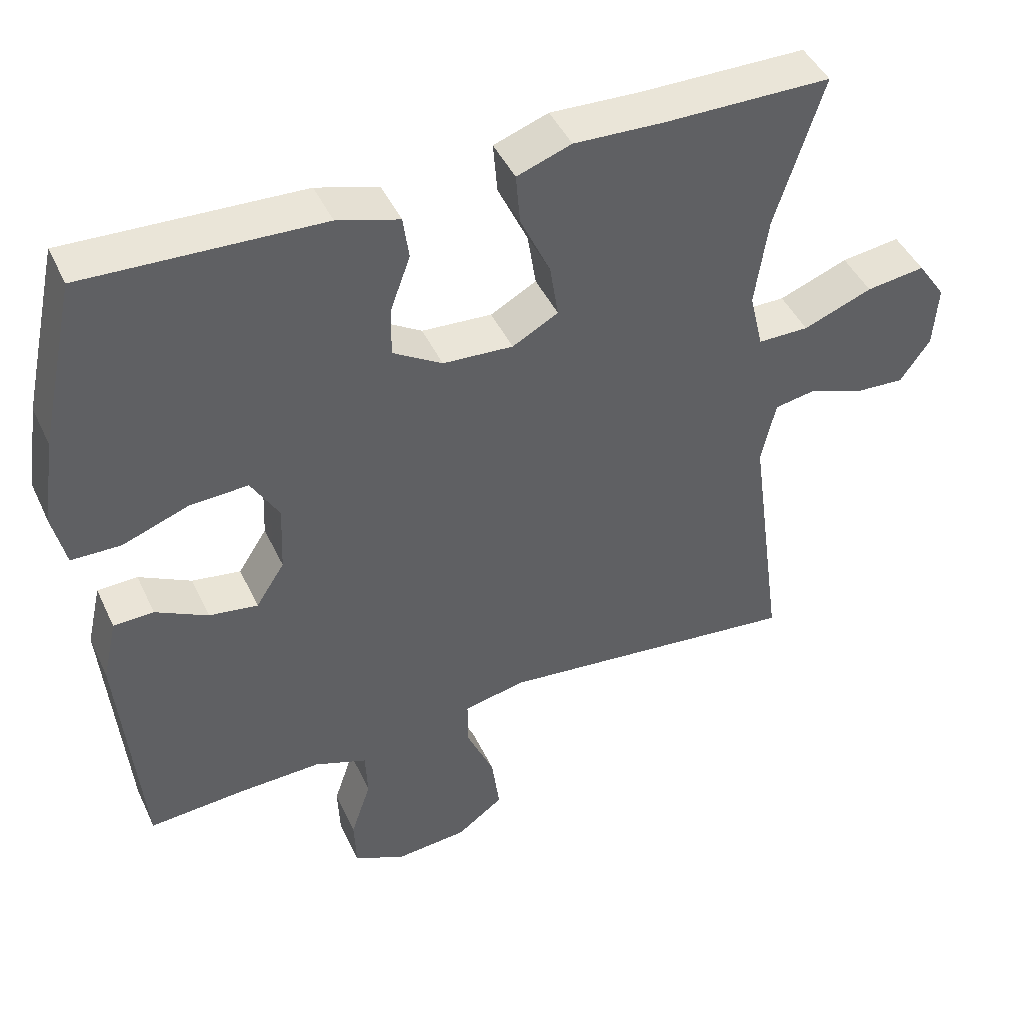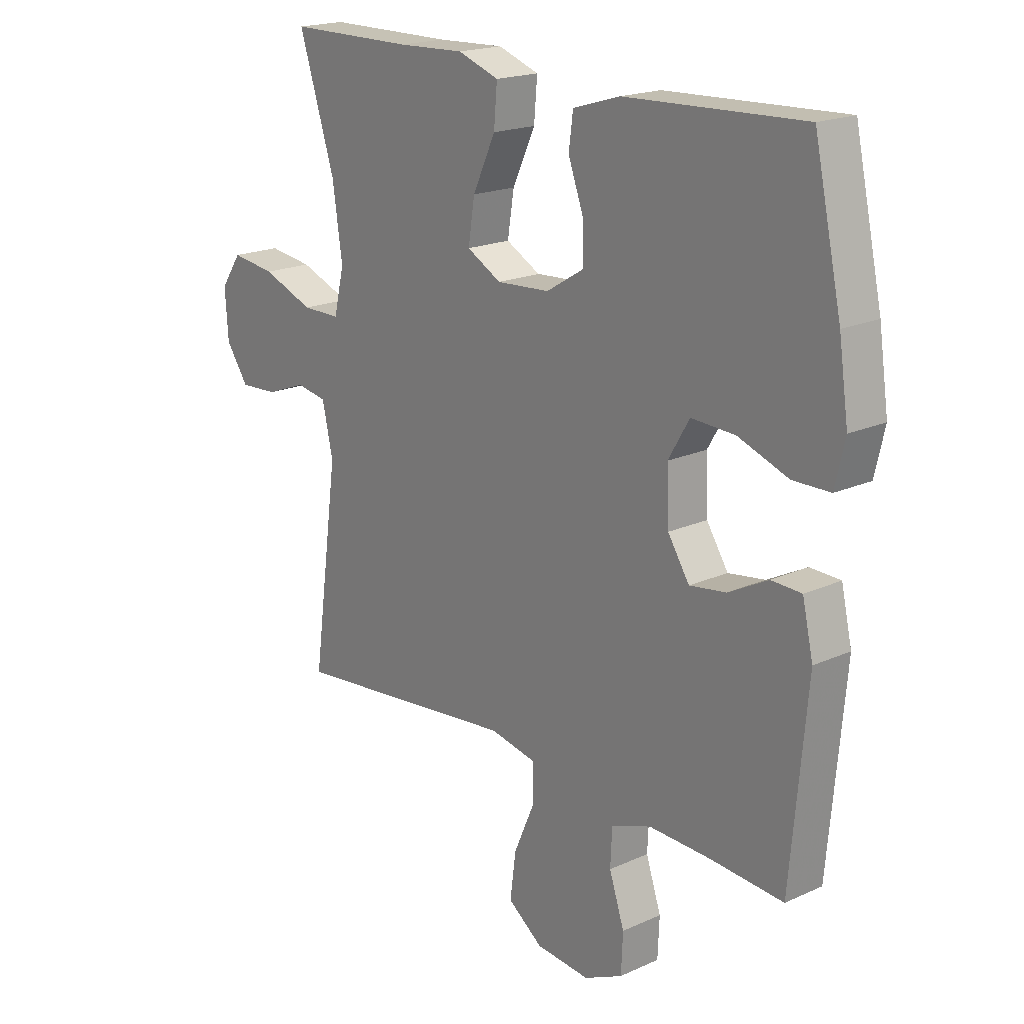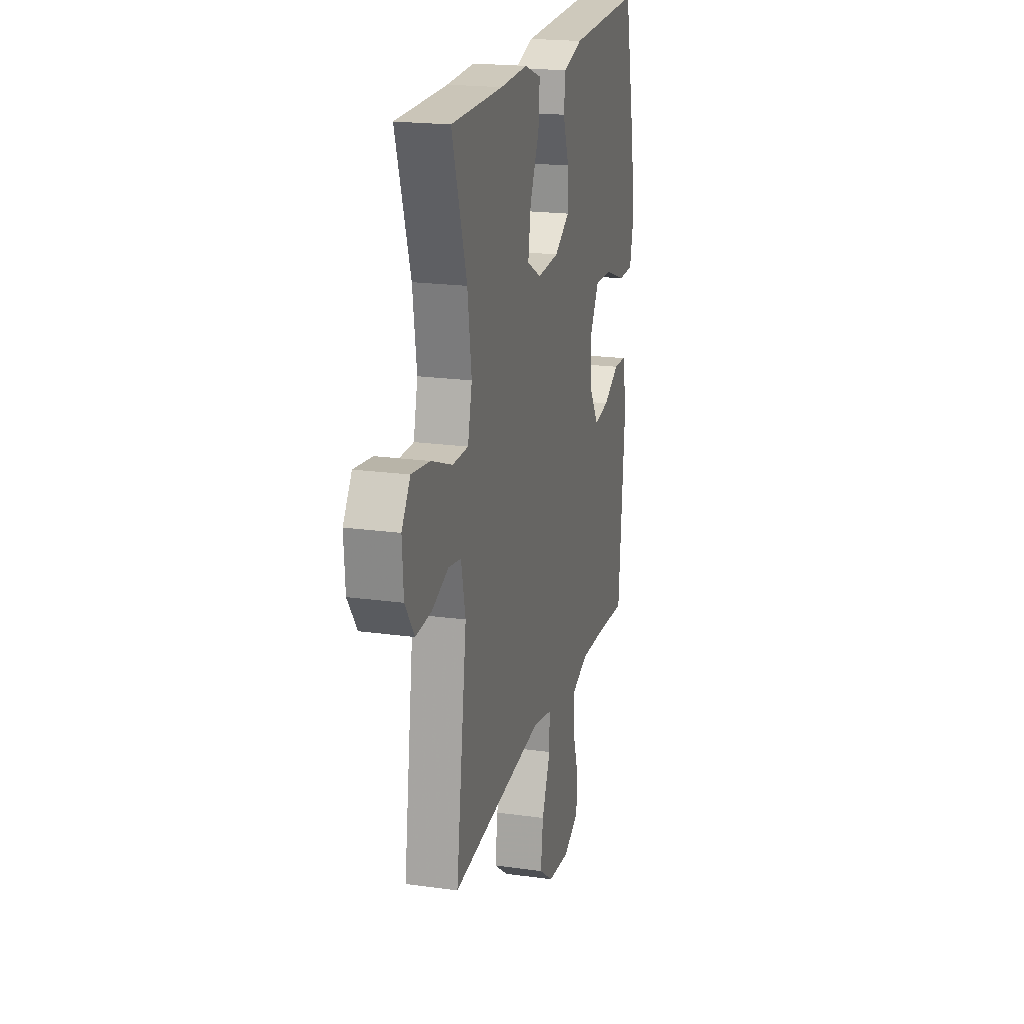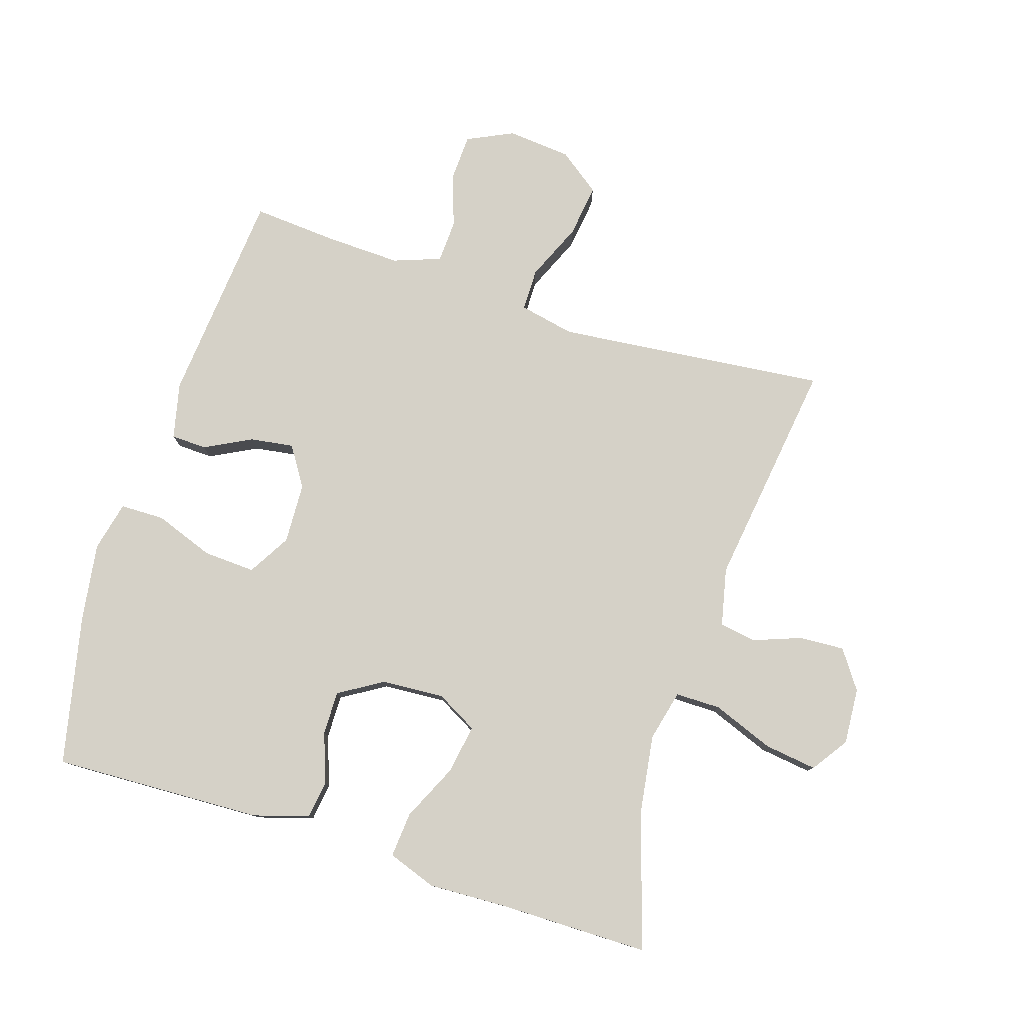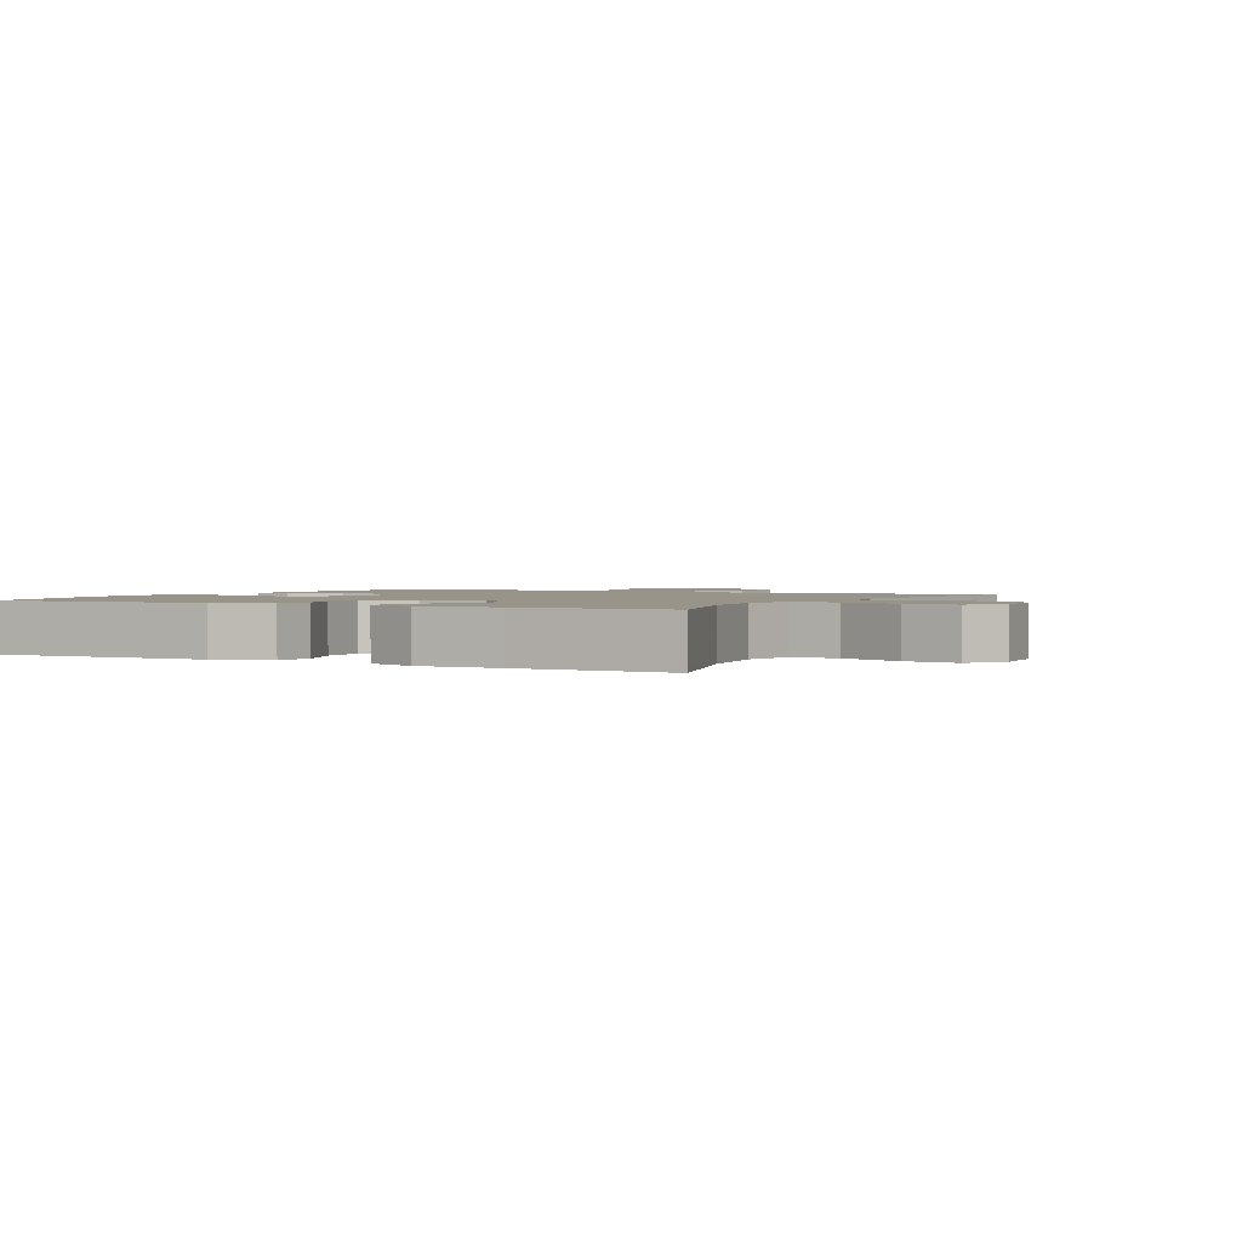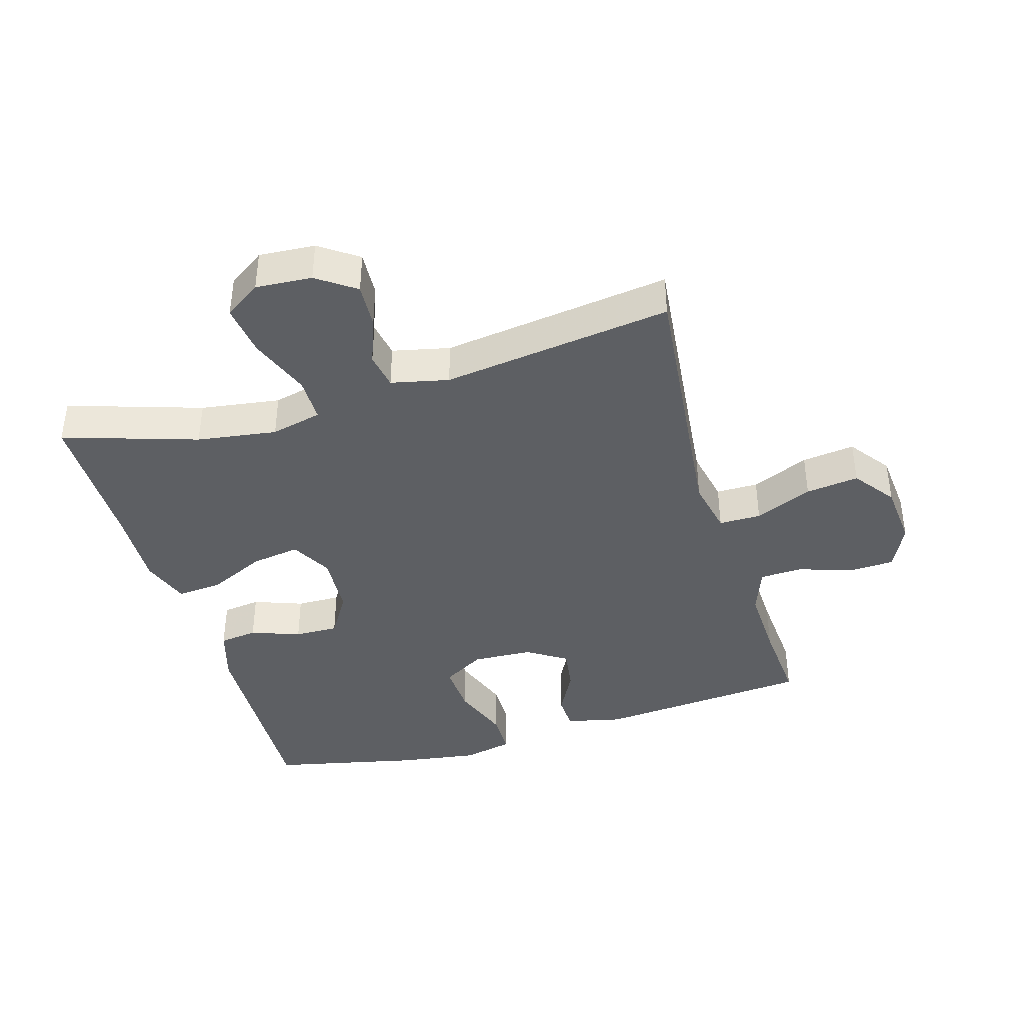
<metadata>
{"format":"obj","ext":"obj","renderer":"f3d","projection":"perspective","resolution":1024,"background":"white","views":[{"elev":44.7,"azim":-23.9,"up":"+Z"},{"elev":19.1,"azim":-130.5,"up":"+Z"},{"elev":20.2,"azim":104.3,"up":"+Z"},{"elev":78.9,"azim":17.7,"up":"+Y"},{"elev":1.7,"azim":28.3,"up":"+Y"},{"elev":-40.1,"azim":106.4,"up":"+Y"}]}
</metadata>
<code>
v 0.5 0.07 0.5
v 0.433 0.07 0.29
v 0.415 0.07 0.165
v 0.434 0.07 0.085
v 0.505 0.07 0.085
v 0.601 0.07 0.122
v 0.683 0.07 0.133
v 0.722 0.07 0.076
v 0.716 0.07 -0.012
v 0.674 0.07 -0.072
v 0.603 0.07 -0.068
v 0.528 0.07 -0.04
v 0.471 0.07 -0.05
v 0.451 0.07 -0.14
v 0.5 0.07 -0.5
v 0.212 0.07 -0.47
v 0.076 0.07 -0.456
v -0.011 0.07 -0.474
v -0.011 0.07 -0.54
v 0.028 0.07 -0.63
v 0.039 0.07 -0.713
v -0.026 0.07 -0.761
v -0.126 0.07 -0.77
v -0.198 0.07 -0.736
v -0.201 0.07 -0.664
v -0.173 0.07 -0.58
v -0.176 0.07 -0.513
v -0.25 0.07 -0.486
v -0.366 0.07 -0.49
v -0.5 0.07 -0.5
v -0.53 0.07 -0.163
v -0.51 0.07 -0.075
v -0.454 0.07 -0.073
v -0.381 0.07 -0.111
v -0.313 0.07 -0.121
v -0.273 0.07 -0.059
v -0.269 0.07 0.036
v -0.308 0.07 0.102
v -0.389 0.07 0.098
v -0.482 0.07 0.064
v -0.551 0.07 0.065
v -0.569 0.07 0.143
v -0.551 0.07 0.266
v -0.5 0.07 0.5
v -0.171 0.07 0.487
v -0.084 0.07 0.461
v -0.076 0.07 0.401
v -0.104 0.07 0.324
v -0.105 0.07 0.255
v -0.036 0.07 0.213
v 0.062 0.07 0.207
v 0.126 0.07 0.242
v 0.114 0.07 0.318
v 0.072 0.07 0.408
v 0.066 0.07 0.479
v 0.142 0.07 0.506
v 0.266 0.07 0.501
v 0.5 0 0.5
v 0.433 0 0.29
v 0.415 0 0.165
v 0.434 0 0.085
v 0.505 0 0.085
v 0.601 0 0.122
v 0.683 0 0.133
v 0.722 0 0.076
v 0.716 0 -0.012
v 0.674 0 -0.072
v 0.603 0 -0.068
v 0.528 0 -0.04
v 0.471 0 -0.05
v 0.451 0 -0.14
v 0.5 0 -0.5
v 0.212 0 -0.47
v 0.076 0 -0.456
v -0.011 0 -0.474
v -0.011 0 -0.54
v 0.028 0 -0.63
v 0.039 0 -0.713
v -0.026 0 -0.761
v -0.126 0 -0.77
v -0.198 0 -0.736
v -0.201 0 -0.664
v -0.173 0 -0.58
v -0.176 0 -0.513
v -0.25 0 -0.486
v -0.366 0 -0.49
v -0.5 0 -0.5
v -0.53 0 -0.163
v -0.51 0 -0.075
v -0.454 0 -0.073
v -0.381 0 -0.111
v -0.313 0 -0.121
v -0.273 0 -0.059
v -0.269 0 0.036
v -0.308 0 0.102
v -0.389 0 0.098
v -0.482 0 0.064
v -0.551 0 0.065
v -0.569 0 0.143
v -0.551 0 0.266
v -0.5 0 0.5
v -0.171 0 0.487
v -0.084 0 0.461
v -0.076 0 0.401
v -0.104 0 0.324
v -0.105 0 0.255
v -0.036 0 0.213
v 0.062 0 0.207
v 0.126 0 0.242
v 0.114 0 0.318
v 0.072 0 0.408
v 0.066 0 0.479
v 0.142 0 0.506
v 0.266 0 0.501
f 54 55 56 57
f 53 54 57 1
f 52 53 1 2
f 51 52 2 3
f 50 51 3 4
f 45 46 47 48
f 45 48 49
f 44 45 49
f 43 44 49
f 42 43 49 50
f 39 40 41 42
f 38 39 42 50
f 31 32 33 34
f 29 30 31 34
f 28 29 34 35
f 27 28 35 36
f 23 24 25 26
f 23 26 27
f 22 23 27
f 19 20 21 22
f 18 19 22 27
f 14 15 16
f 13 14 16 17
f 9 10 11 12
f 7 8 9 12
f 5 6 7 12
f 4 5 12 13
f 37 38 50 4
f 18 27 36 37
f 17 18 37
f 4 13 17 37
f 114 113 112 111
f 58 114 111 110
f 59 58 110 109
f 60 59 109 108
f 61 60 108 107
f 105 104 103 102
f 106 105 102
f 106 102 101
f 106 101 100
f 107 106 100 99
f 99 98 97 96
f 107 99 96 95
f 91 90 89 88
f 91 88 87 86
f 92 91 86 85
f 93 92 85 84
f 83 82 81 80
f 84 83 80
f 84 80 79
f 79 78 77 76
f 84 79 76 75
f 73 72 71
f 74 73 71 70
f 69 68 67 66
f 69 66 65 64
f 69 64 63 62
f 70 69 62 61
f 61 107 95 94
f 94 93 84 75
f 94 75 74
f 94 74 70 61
f 1 58 59 2
f 2 59 60 3
f 3 60 61 4
f 4 61 62 5
f 5 62 63 6
f 6 63 64 7
f 7 64 65 8
f 8 65 66 9
f 9 66 67 10
f 10 67 68 11
f 11 68 69 12
f 12 69 70 13
f 13 70 71 14
f 14 71 72 15
f 15 72 73 16
f 16 73 74 17
f 17 74 75 18
f 18 75 76 19
f 19 76 77 20
f 20 77 78 21
f 21 78 79 22
f 22 79 80 23
f 23 80 81 24
f 24 81 82 25
f 25 82 83 26
f 26 83 84 27
f 27 84 85 28
f 28 85 86 29
f 29 86 87 30
f 30 87 88 31
f 31 88 89 32
f 32 89 90 33
f 33 90 91 34
f 34 91 92 35
f 35 92 93 36
f 36 93 94 37
f 37 94 95 38
f 38 95 96 39
f 39 96 97 40
f 40 97 98 41
f 41 98 99 42
f 42 99 100 43
f 43 100 101 44
f 44 101 102 45
f 45 102 103 46
f 46 103 104 47
f 47 104 105 48
f 48 105 106 49
f 49 106 107 50
f 50 107 108 51
f 51 108 109 52
f 52 109 110 53
f 53 110 111 54
f 54 111 112 55
f 55 112 113 56
f 56 113 114 57
f 57 114 58 1

</code>
